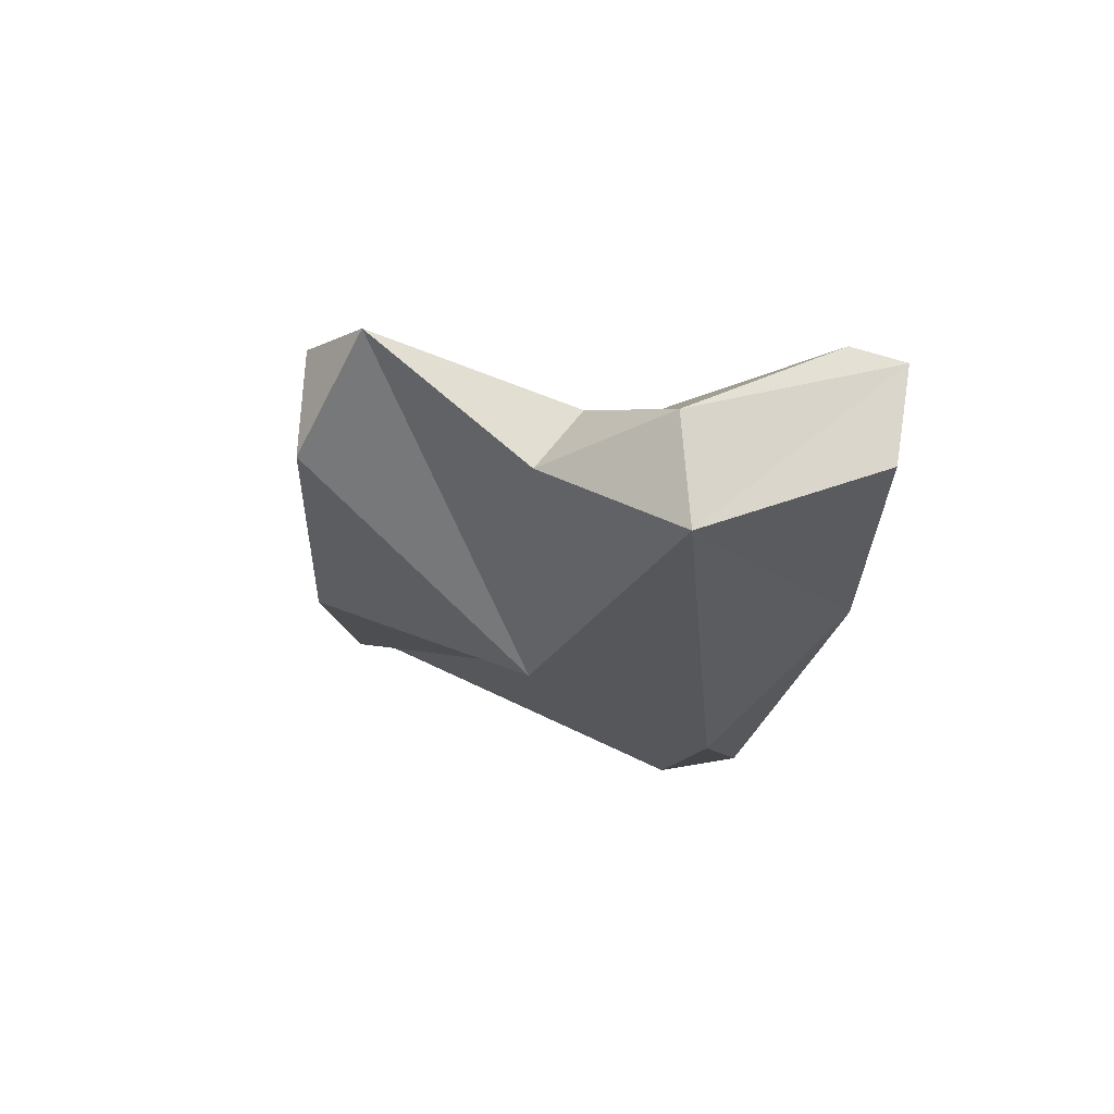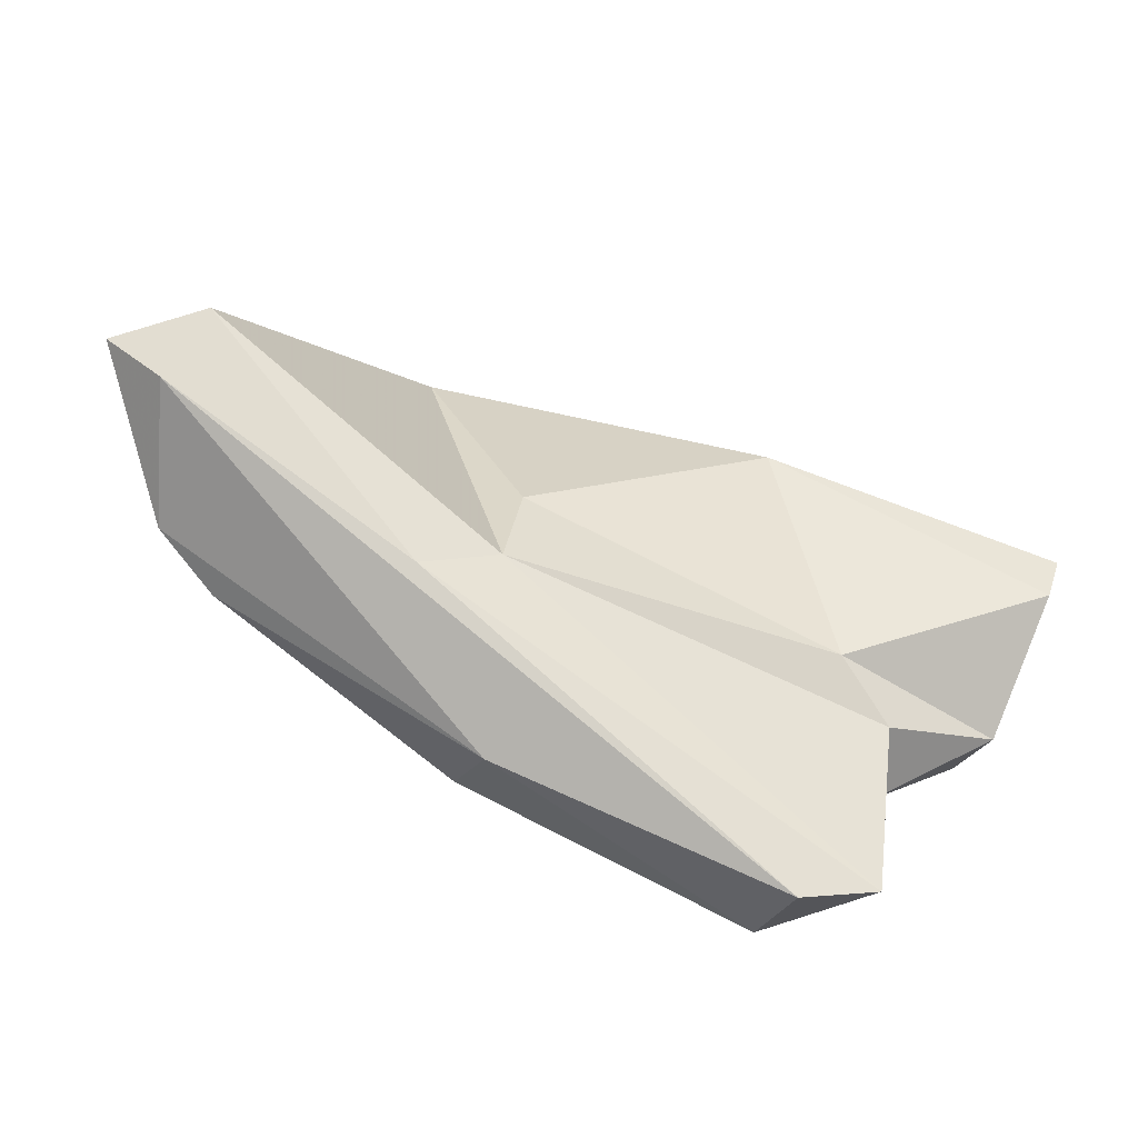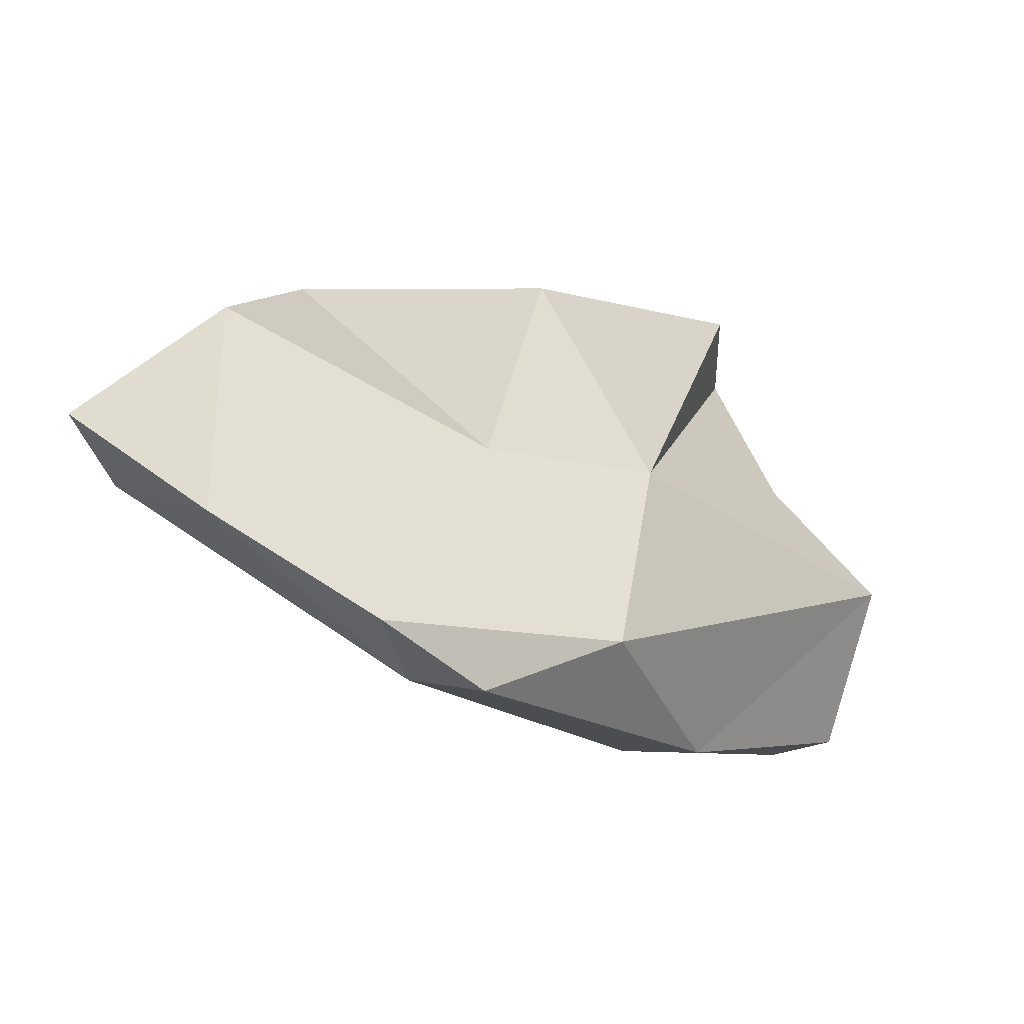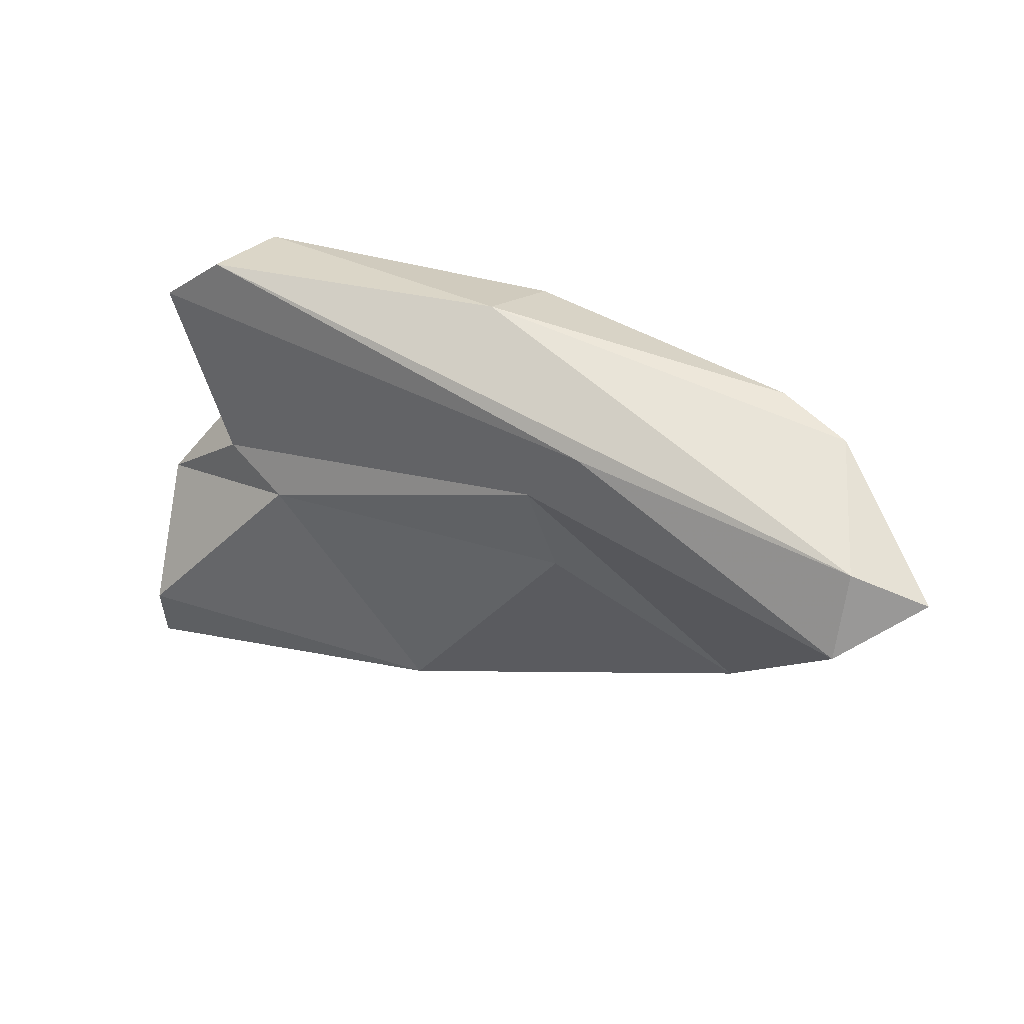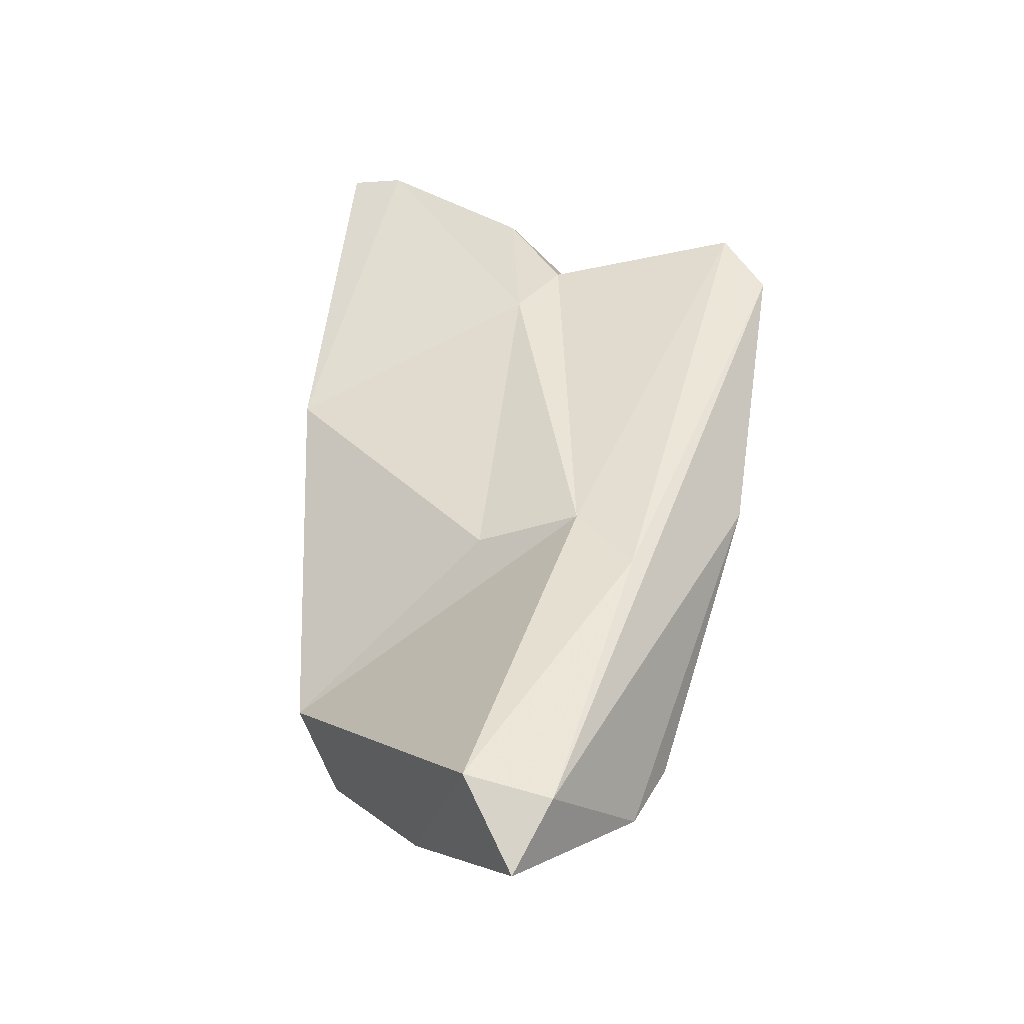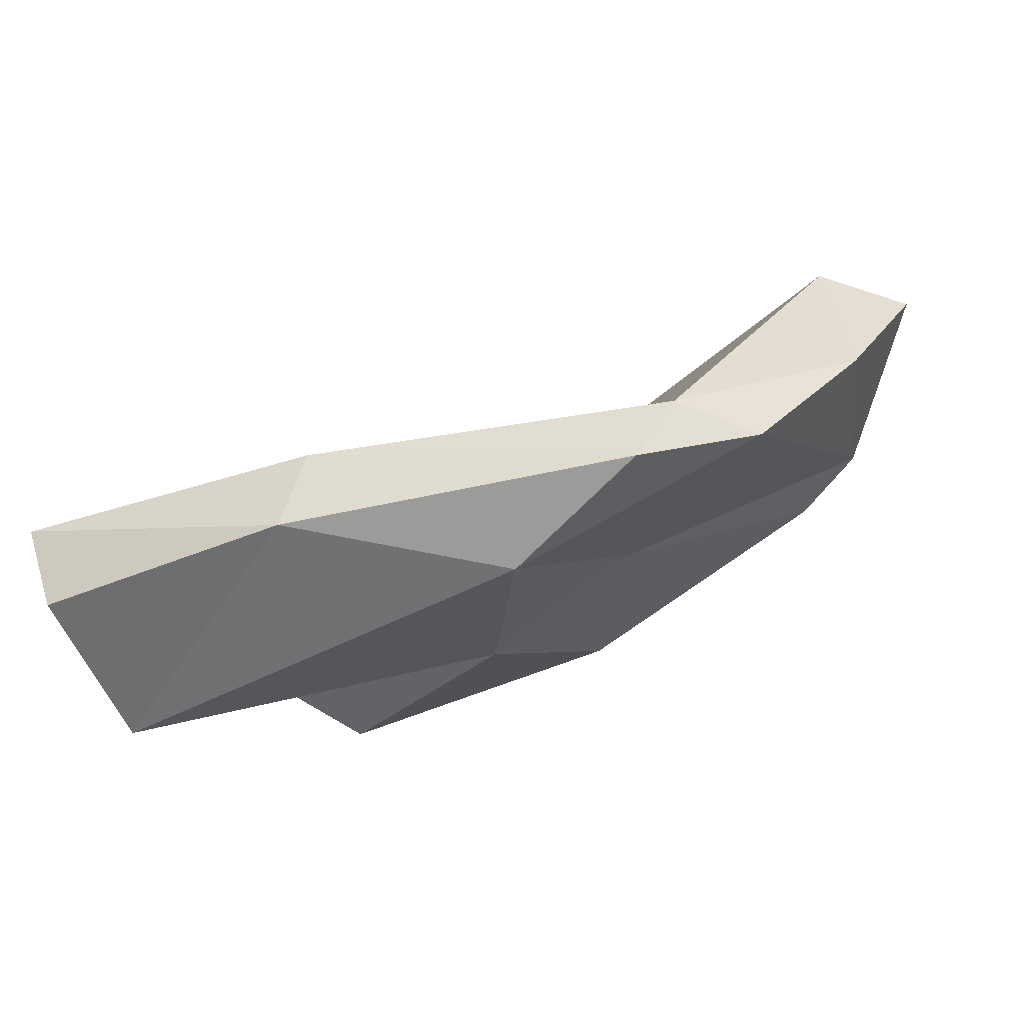
<metadata>
{"format":"obj","ext":"obj","renderer":"f3d","projection":"perspective","resolution":1024,"background":"white","views":[{"elev":-32.7,"azim":-96.1,"up":"+Z"},{"elev":54.3,"azim":-158.1,"up":"+Z"},{"elev":-9.6,"azim":125.1,"up":"+Y"},{"elev":27.0,"azim":12.7,"up":"+Y"},{"elev":66.9,"azim":97.0,"up":"+Z"},{"elev":-33.2,"azim":20.0,"up":"+Z"}]}
</metadata>
<code>
v 242.9 194 80.12
v 243.2 198 78.54
v 242.4 198.3 80.82
v 243.6 204.5 83.2
v 242.3 193.7 82.21
v 244.6 200.9 80.76
v 242.2 194.9 82.48
v 249.3 193.5 80.71
v 254.3 195.9 79.82
v 244.7 199.9 82.36
v 252.2 200.3 80.3
v 246 205.7 81.65
v 253.4 205.2 82.72
v 246.3 199 83.23
v 255.2 202.8 87.24
v 254.3 198.9 85.32
v 257.7 194.5 81.38
v 255.8 200.6 82.71
v 258.6 194.8 82.87
v 253.8 201.3 86.35
v 249.9 193.5 82.59
v 245.2 205.6 83.79
v 252.5 205.4 84.67
v 260.4 196 82.29
v 261.5 199.6 89.52
v 259.7 204.1 85.31
v 261.3 203.5 86.28
v 261.8 201.6 89.25
v 262.4 198.5 85.7
v 263.5 200.9 89.03
g foo
f 8 2 9
f 8 1 2
f 5 8 21
f 1 8 5
f 21 8 17
f 17 8 9
f 17 19 21
f 17 9 24
f 17 24 19
f 3 7 14
f 3 14 10
f 10 6 3
f 2 3 6
f 7 5 21
f 14 7 21
f 2 6 11
f 14 21 16
f 9 2 11
f 9 11 18
f 24 9 18
f 27 24 18
f 21 19 16
f 29 24 27
f 24 29 19
f 4 6 10
f 6 4 11
f 11 4 12
f 10 20 4
f 10 14 20
f 13 11 12
f 14 16 20
f 18 11 13
f 18 13 26
f 27 18 26
f 19 20 16
f 19 25 20
f 29 25 19
f 25 29 30
f 30 29 27
f 12 4 22
f 4 20 15
f 22 4 15
f 12 22 23
f 23 13 12
f 26 13 23
f 20 25 15
f 22 15 28
f 23 28 27
f 23 22 28
f 23 27 26
f 15 25 28
f 25 30 28
f 28 30 27
f 2 1 5
f 3 2 5
f 3 5 7
g

</code>
